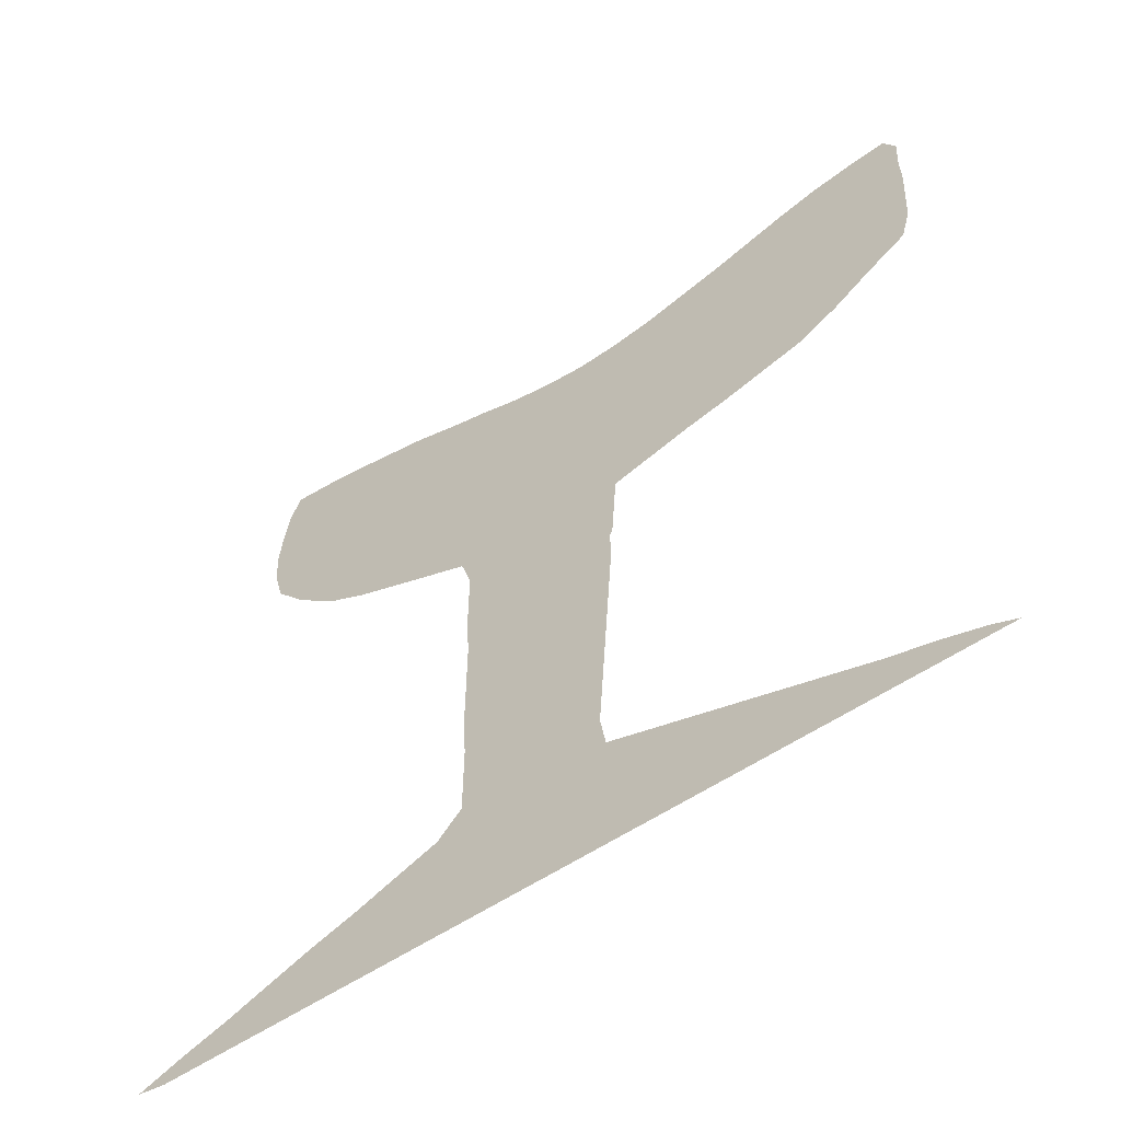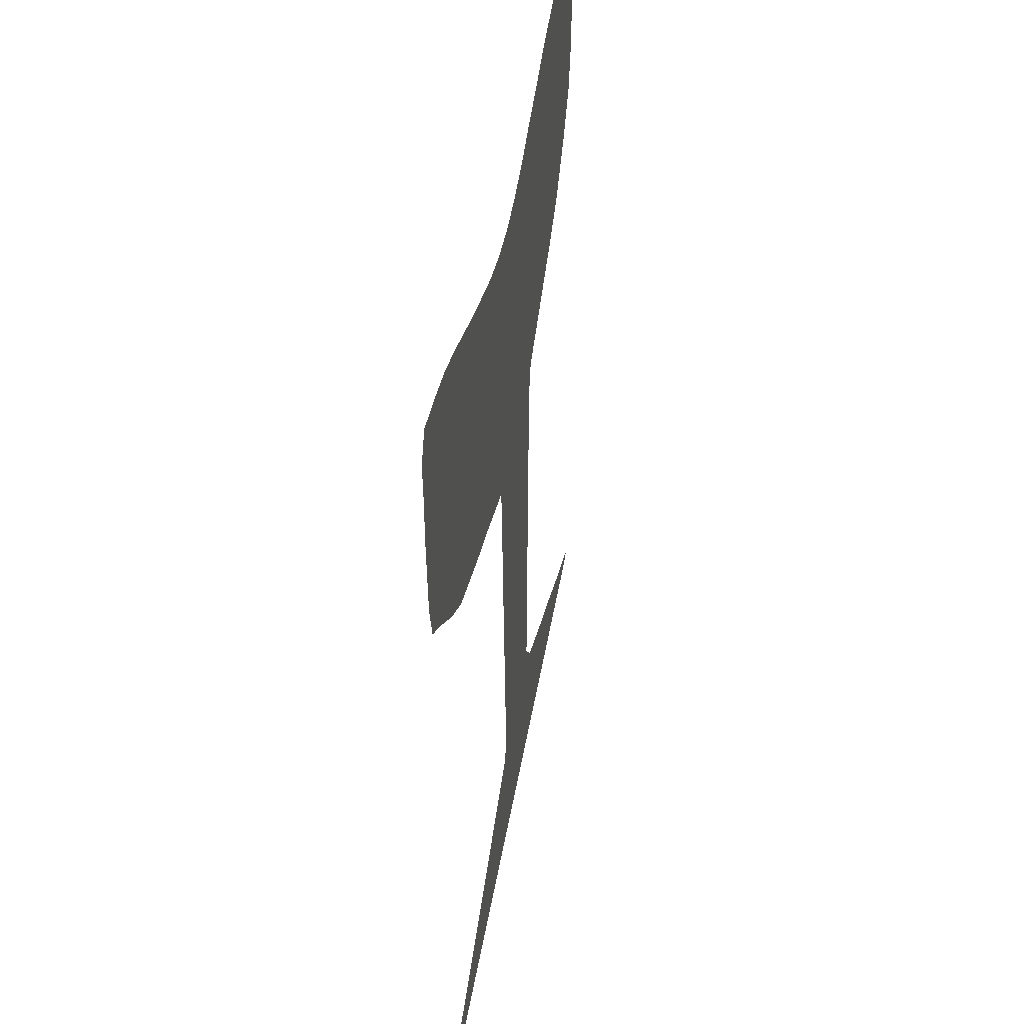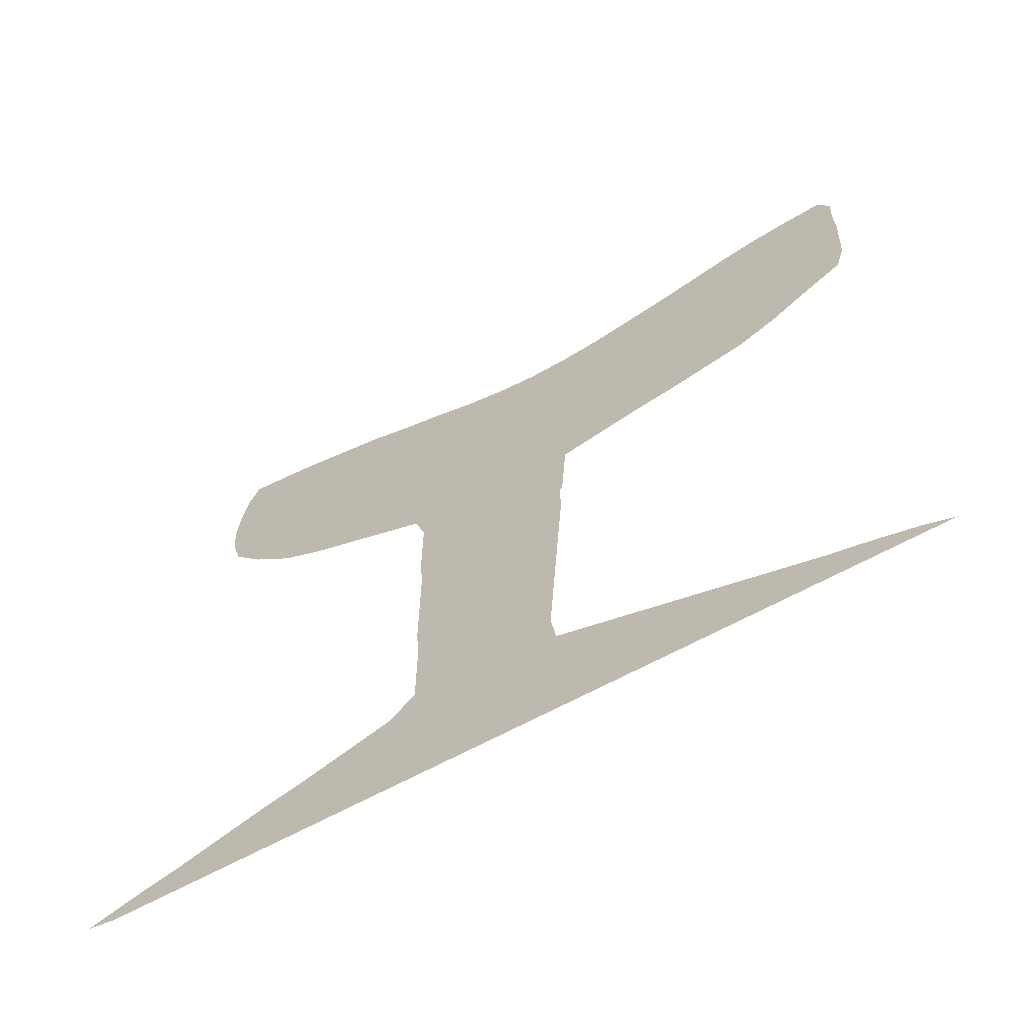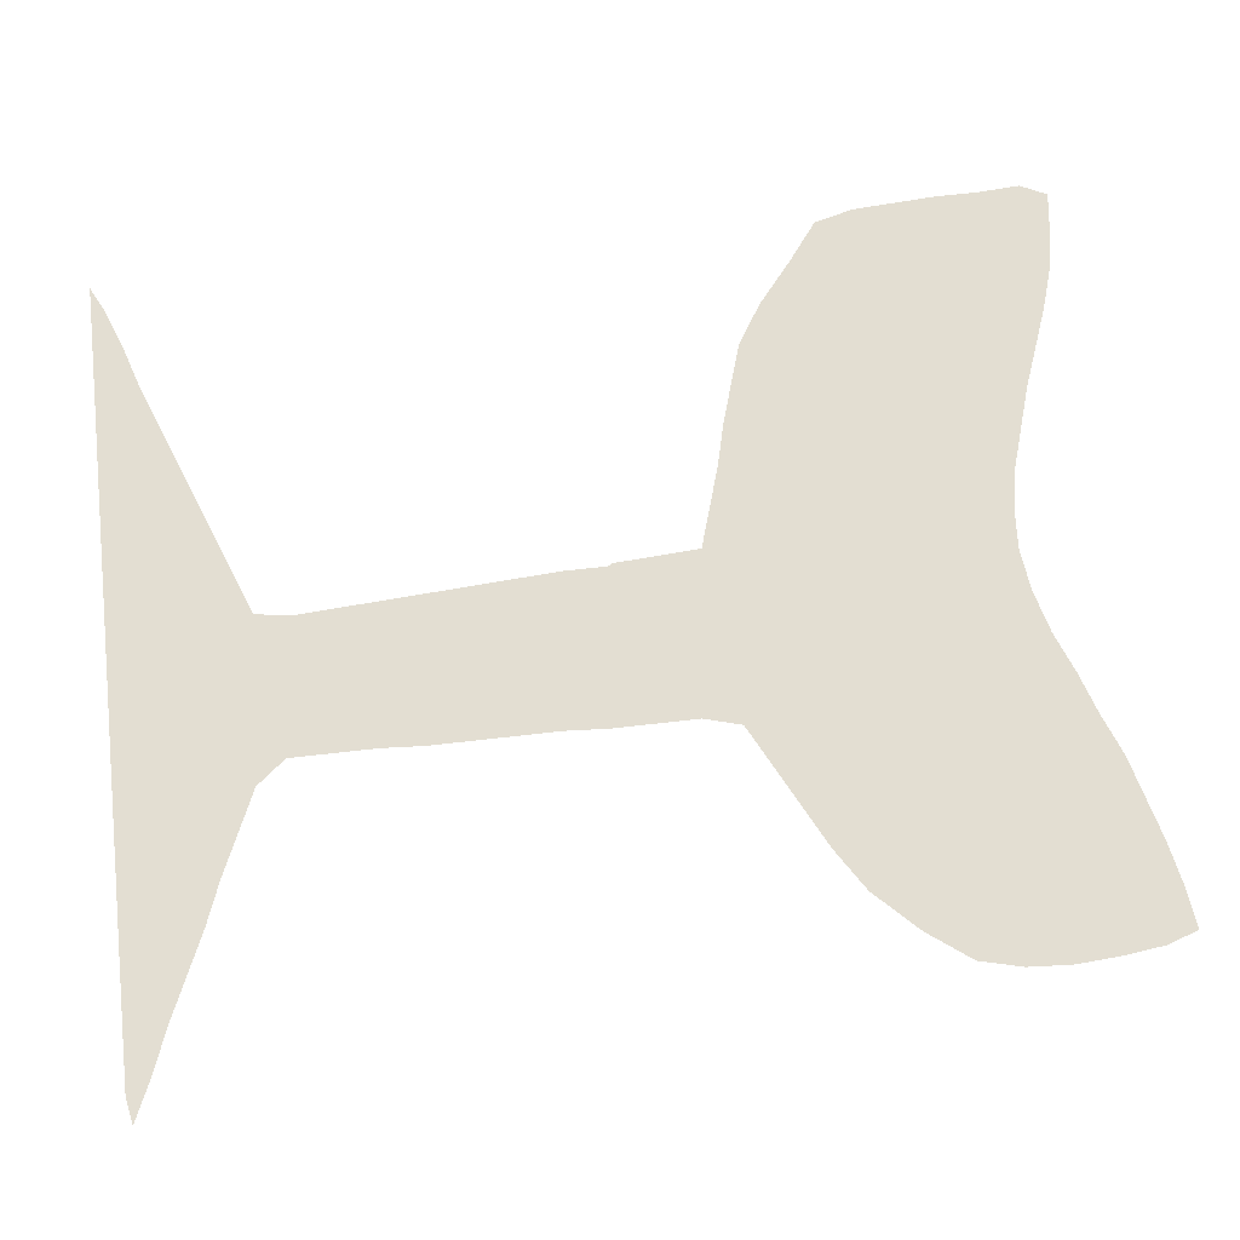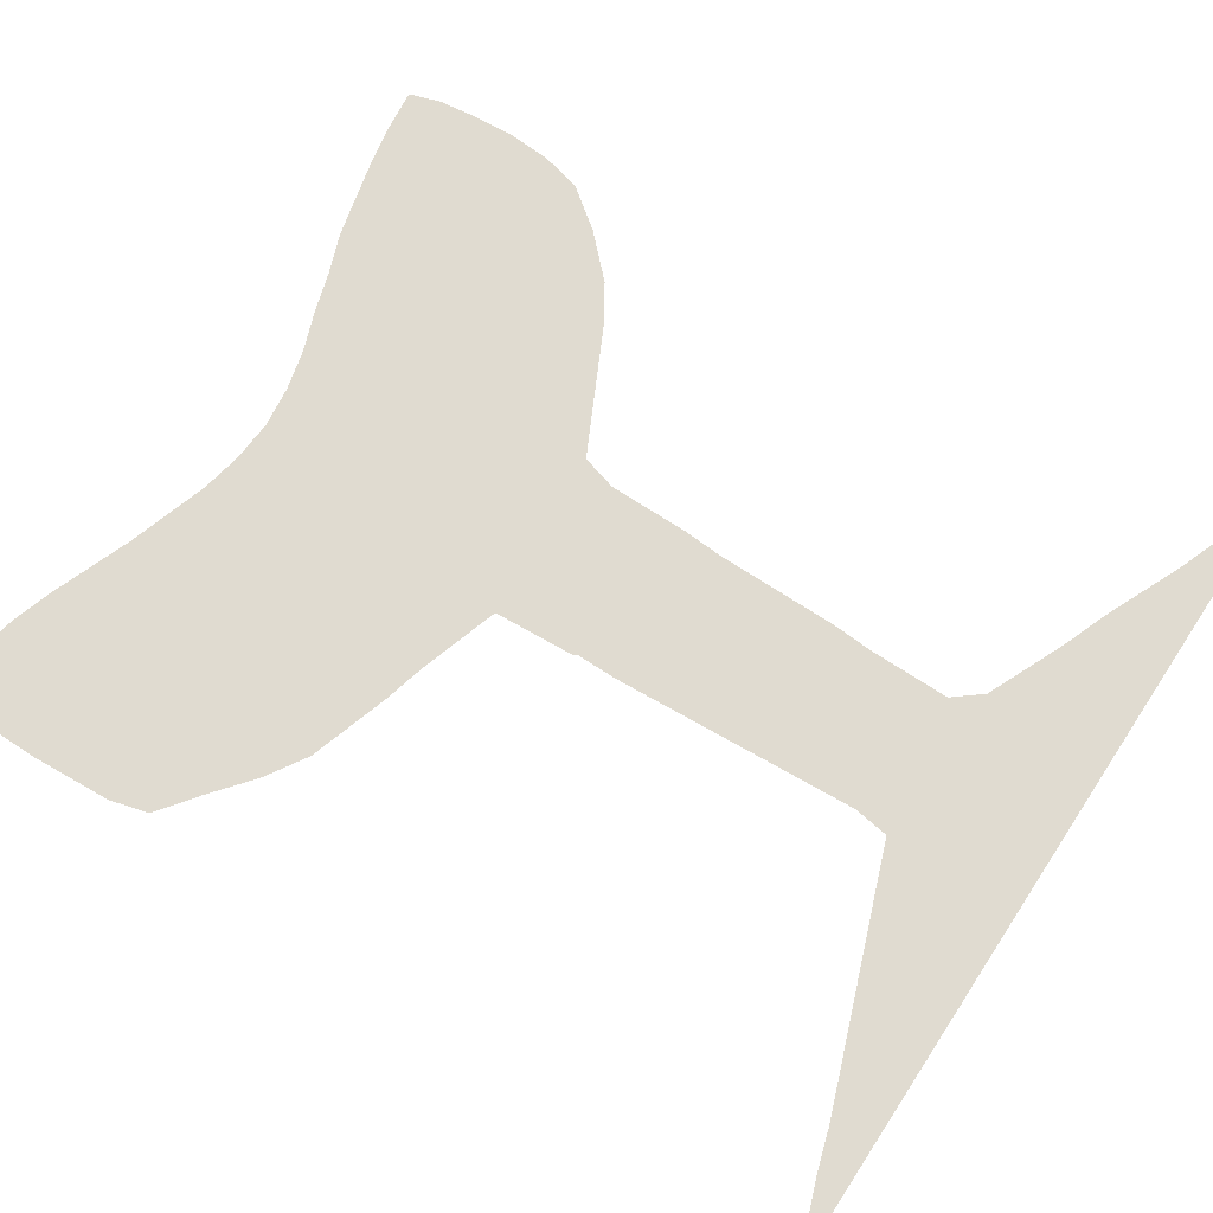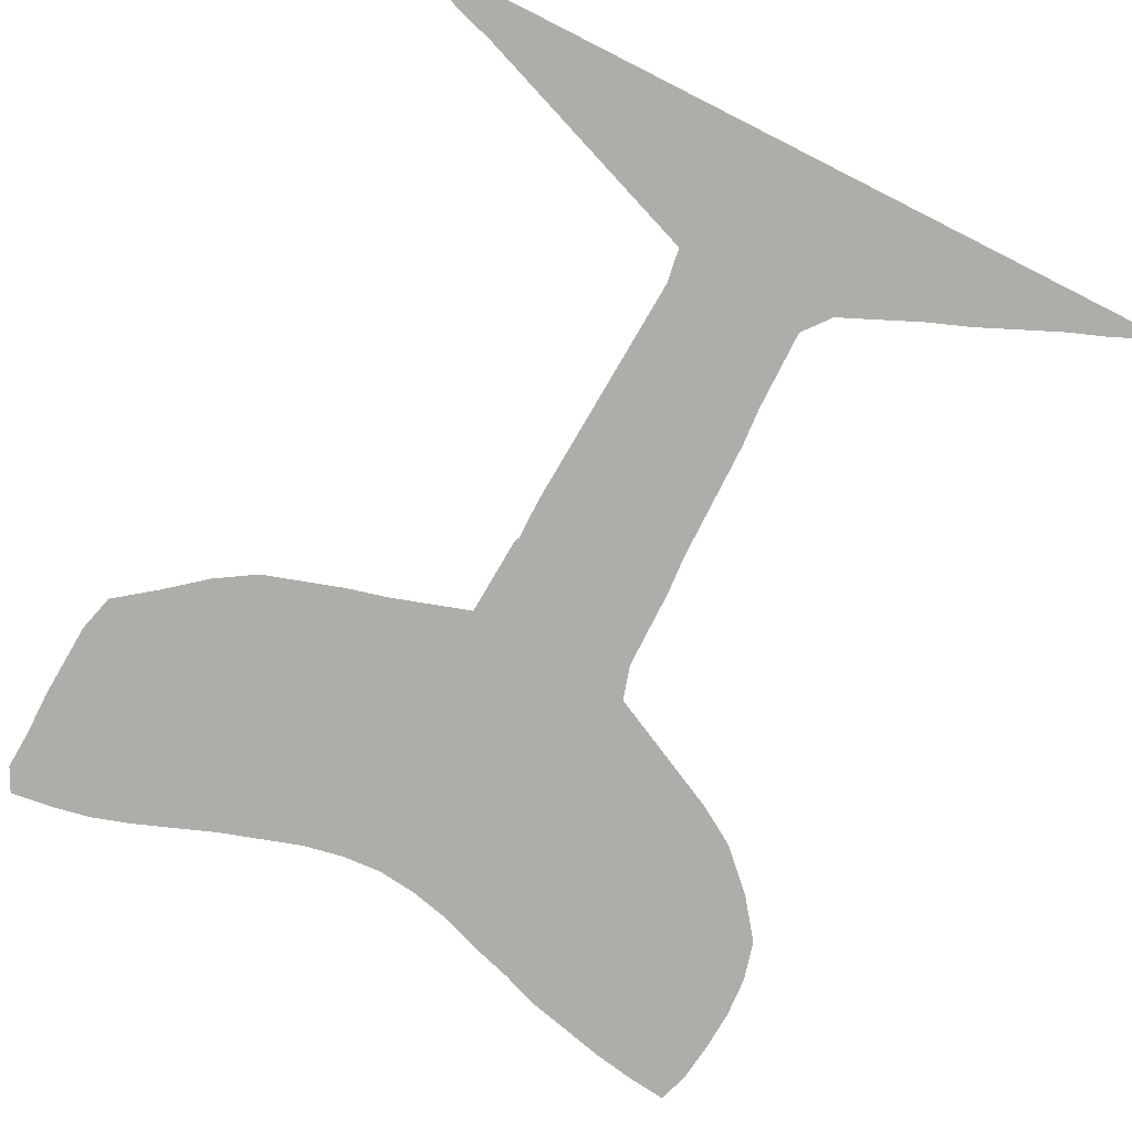
<metadata>
{"format":"obj","ext":"obj","renderer":"f3d","projection":"perspective","resolution":1024,"background":"white","views":[{"elev":-59.7,"azim":-145.9,"up":"+Y"},{"elev":44.0,"azim":-80.5,"up":"+Y"},{"elev":-67.4,"azim":-151.7,"up":"+Y"},{"elev":67.4,"azim":83.4,"up":"+Z"},{"elev":70.1,"azim":-56.6,"up":"+Z"},{"elev":-77.3,"azim":-26.7,"up":"+Z"}]}
</metadata>
<code>
v 0.3806 0.5 0
v 0.3778 0.5444 0
v 0.375 0.5889 0
v 0.3306 0.6028 0
v 0.2861 0.6167 0
v 0.2417 0.6278 0
v 0.1972 0.6417 0
v 0.1528 0.6556 0
v 0.1083 0.6833 0
v 0.06389 0.7194 0
v 0.01944 0.7528 0
v 0.008333 0.7944 0
v 0.005556 0.8389 0
v 0.002778 0.8833 0
v 0.002778 0.9278 0
v 0 0.9722 0
v 0.01389 1 0
v 0.05833 0.9944 0
v 0.1028 0.9861 0
v 0.1472 0.9722 0
v 0.1917 0.9556 0
v 0.2361 0.9389 0
v 0.2806 0.925 0
v 0.325 0.9111 0
v 0.3694 0.9028 0
v 0.4139 0.9 0
v 0.4583 0.9056 0
v 0.5028 0.9167 0
v 0.5472 0.9333 0
v 0.5917 0.9472 0
v 0.6361 0.9639 0
v 0.6806 0.975 0
v 0.725 0.9861 0
v 0.7694 0.9944 0
v 0.8139 1 0
v 0.825 0.9667 0
v 0.8306 0.9222 0
v 0.8333 0.8778 0
v 0.8306 0.8333 0
v 0.8194 0.7889 0
v 0.7861 0.7444 0
v 0.7417 0.7 0
v 0.6972 0.6722 0
v 0.6528 0.65 0
v 0.6083 0.6278 0
v 0.5639 0.6056 0
v 0.5528 0.5667 0
v 0.5528 0.5222 0
v 0.5528 0.4778 0
v 0.55 0.4333 0
v 0.55 0.3889 0
v 0.55 0.3444 0
v 0.55 0.3 0
v 0.5472 0.2556 0
v 0.5472 0.2111 0
v 0.5472 0.1667 0
v 0.5722 0.1361 0
v 0.6167 0.1167 0
v 0.6611 0.09722 0
v 0.7056 0.08056 0
v 0.75 0.06111 0
v 0.7944 0.04167 0
v 0.8389 0.025 0
v 0.8833 0.005556 0
v 0.8556 0 0
v 0.8111 0 0
v 0.7667 0 0
v 0.7222 0 0
v 0.6778 0 0
v 0.6333 0 0
v 0.5889 0 0
v 0.5444 0 0
v 0.5 0 0
v 0.4556 0 0
v 0.4111 0 0
v 0.3667 0 0
v 0.3222 0 0
v 0.2778 0 0
v 0.2333 0 0
v 0.1889 0 0
v 0.1444 0 0
v 0.1 0 0
v 0.05556 0 0
v 0.01111 0 0
v 0.03889 0.01389 0
v 0.08333 0.03056 0
v 0.1278 0.04444 0
v 0.1722 0.06111 0
v 0.2167 0.07778 0
v 0.2611 0.09444 0
v 0.3056 0.1111 0
v 0.35 0.1278 0
v 0.3944 0.1444 0
v 0.4 0.1833 0
v 0.3972 0.2278 0
v 0.3944 0.2722 0
v 0.3917 0.3167 0
v 0.3889 0.3611 0
v 0.3861 0.4056 0
v 0.3833 0.45 0
v 0.3833 0.4944 0
f 4 26 25
f 63 65 64
f 16 18 17
f 28 44 29
f 3 26 4
f 4 25 5
f 29 44 43
f 29 43 30
f 31 42 41
f 30 42 31
f 30 43 42
f 3 27 26
f 75 93 92
f 74 93 75
f 54 95 55
f 55 95 94
f 56 94 93
f 55 94 56
f 52 97 53
f 52 98 97
f 77 91 90
f 5 25 24
f 7 24 23
f 39 41 40
f 33 38 37
f 32 39 38
f 32 38 33
f 31 41 32
f 32 41 39
f 13 21 20
f 10 21 13
f 3 47 46
f 3 46 27
f 75 92 76
f 76 91 77
f 76 92 91
f 53 97 96
f 53 96 54
f 54 96 95
f 73 93 74
f 56 93 73
f 56 73 57
f 57 73 72
f 51 98 52
f 49 100 50
f 80 88 81
f 80 89 88
f 6 24 7
f 5 24 6
f 33 37 34
f 14 20 19
f 13 20 14
f 7 23 8
f 27 45 28
f 27 46 45
f 28 45 44
f 57 72 71
f 63 66 65
f 59 70 69
f 50 99 51
f 50 100 99
f 51 99 98
f 2 47 3
f 2 48 47
f 48 101 49
f 49 101 100
f 2 101 48
f 82 86 83
f 81 88 87
f 81 87 82
f 82 87 86
f 77 90 78
f 34 36 35
f 34 37 36
f 15 19 18
f 14 19 15
f 15 18 16
f 10 13 12
f 10 12 11
f 8 23 22
f 8 22 9
f 10 22 21
f 9 22 10
f 57 71 58
f 58 71 70
f 58 70 59
f 62 66 63
f 59 69 60
f 60 69 68
f 60 68 61
f 1 101 2
f 83 85 84
f 83 86 85
f 79 89 80
f 79 90 89
f 78 90 79
f 62 67 66
f 61 68 67
f 61 67 62

</code>
